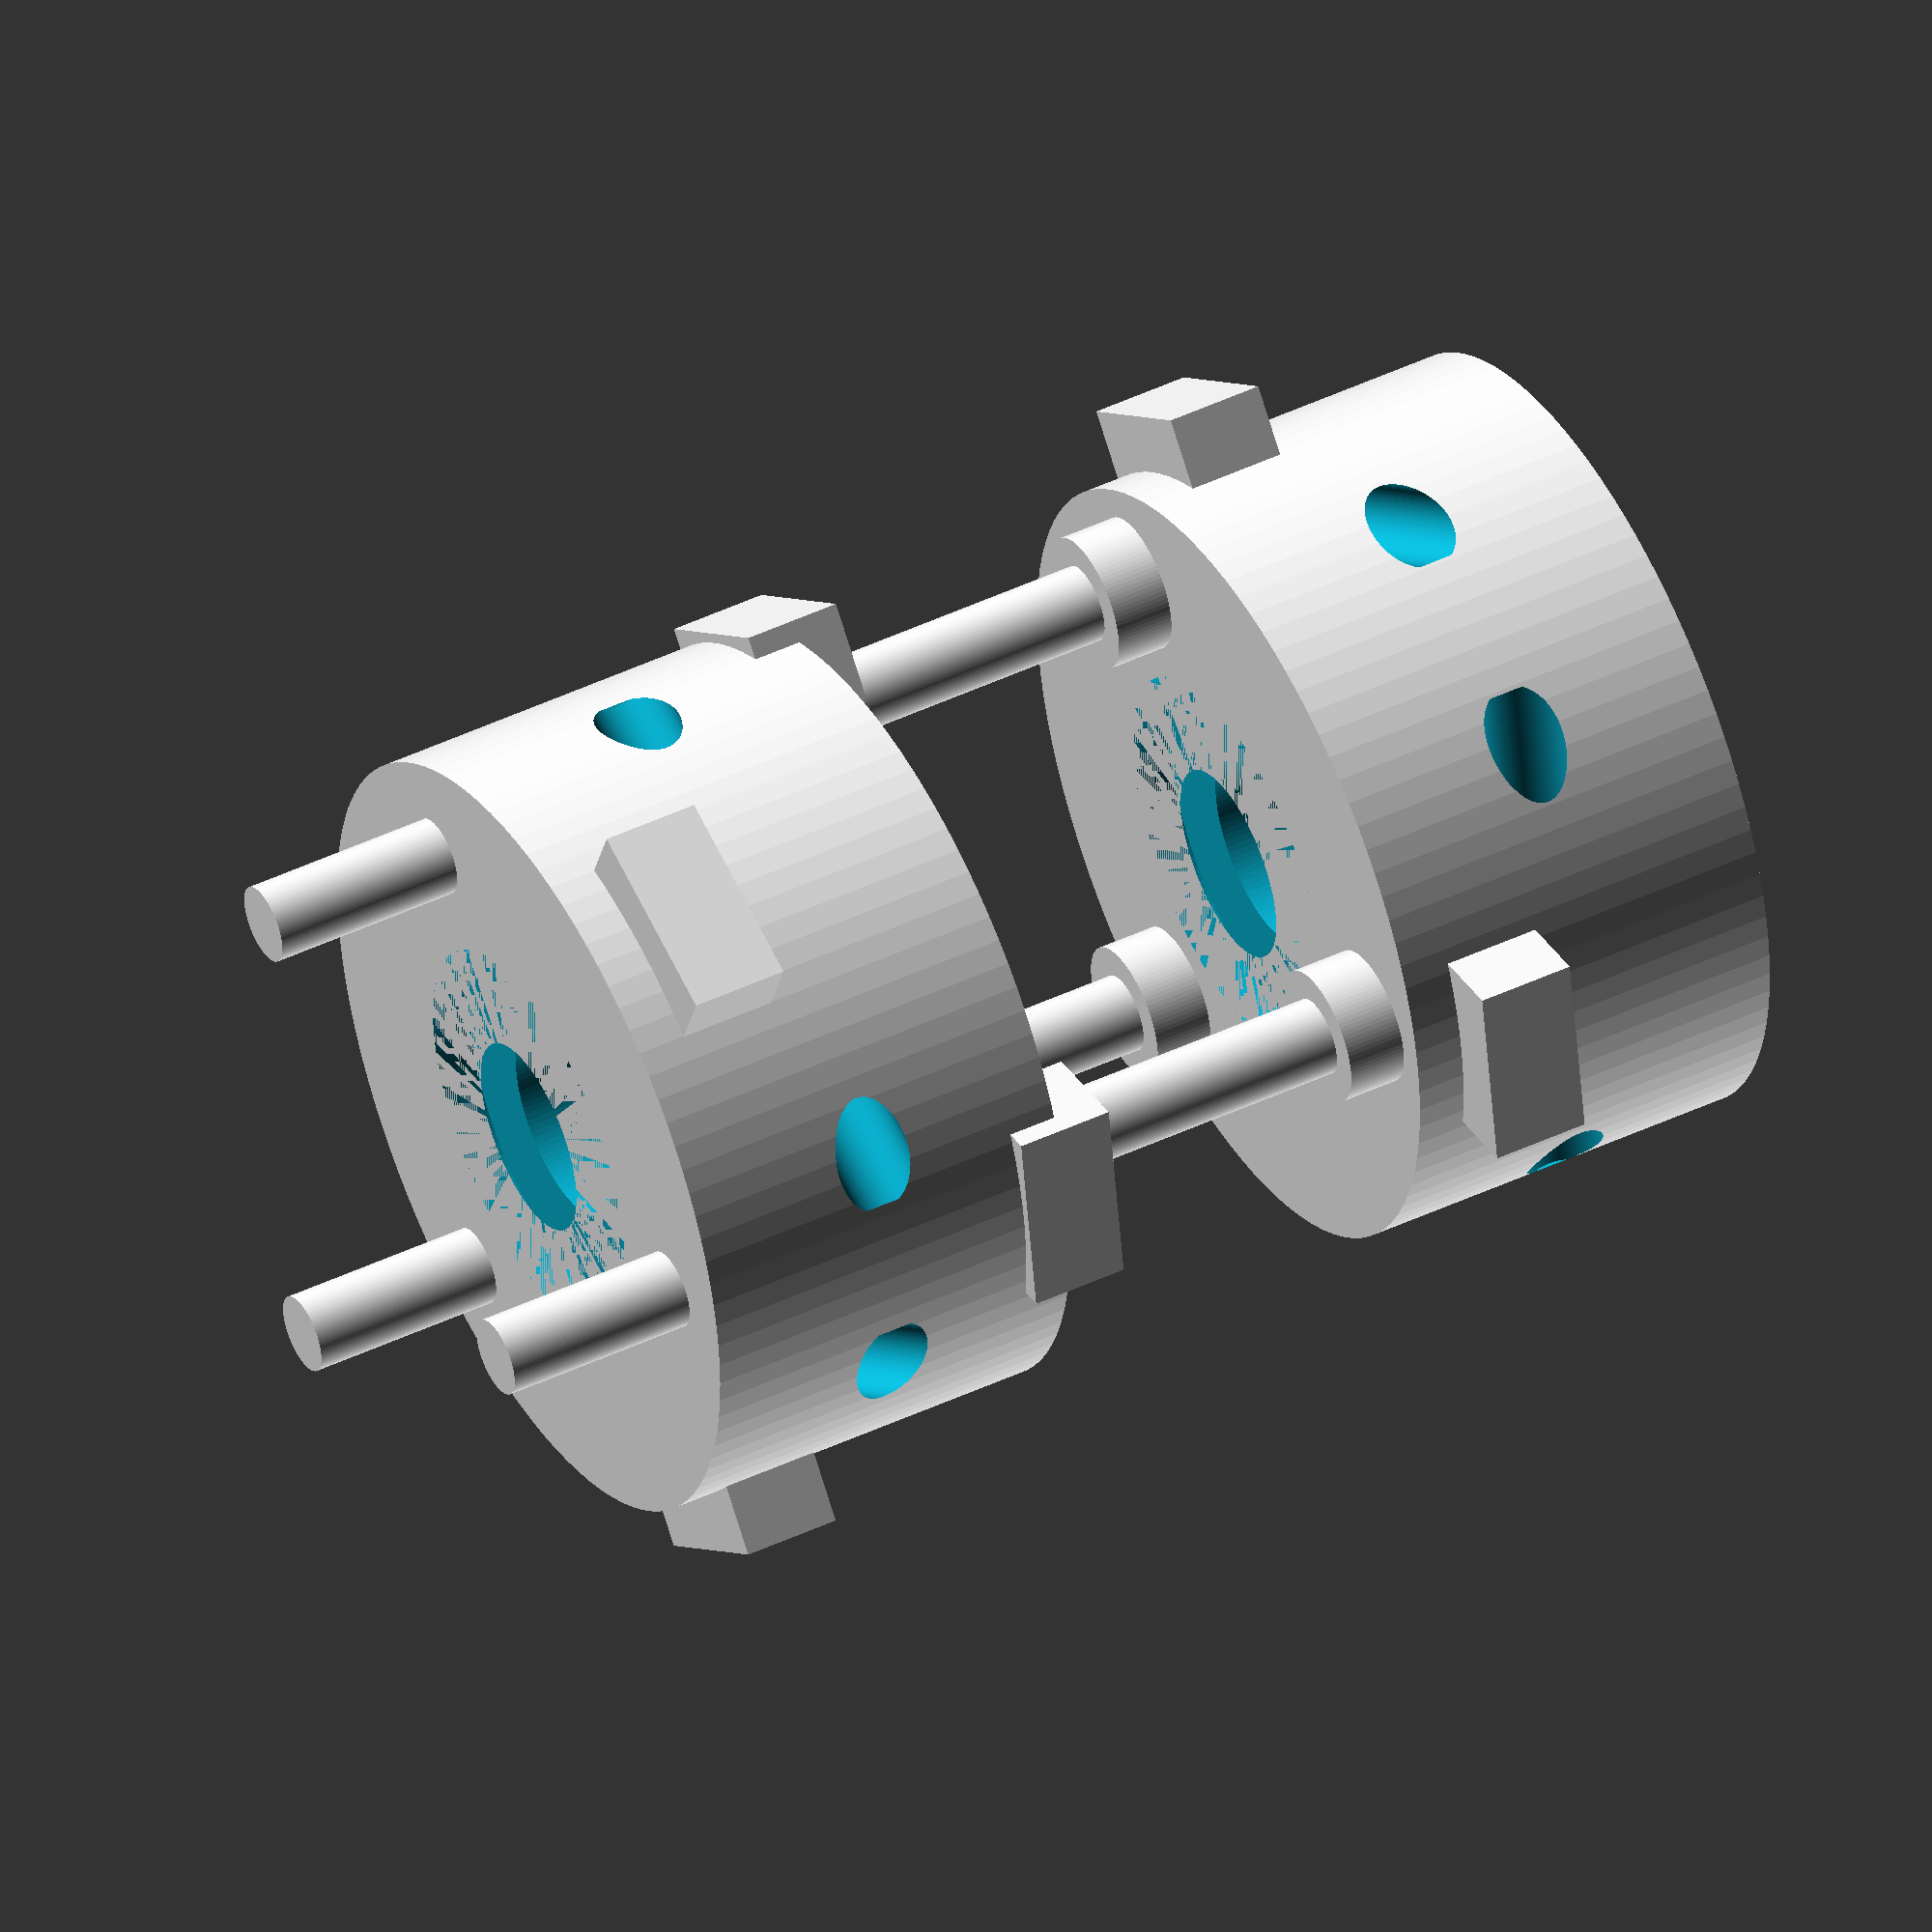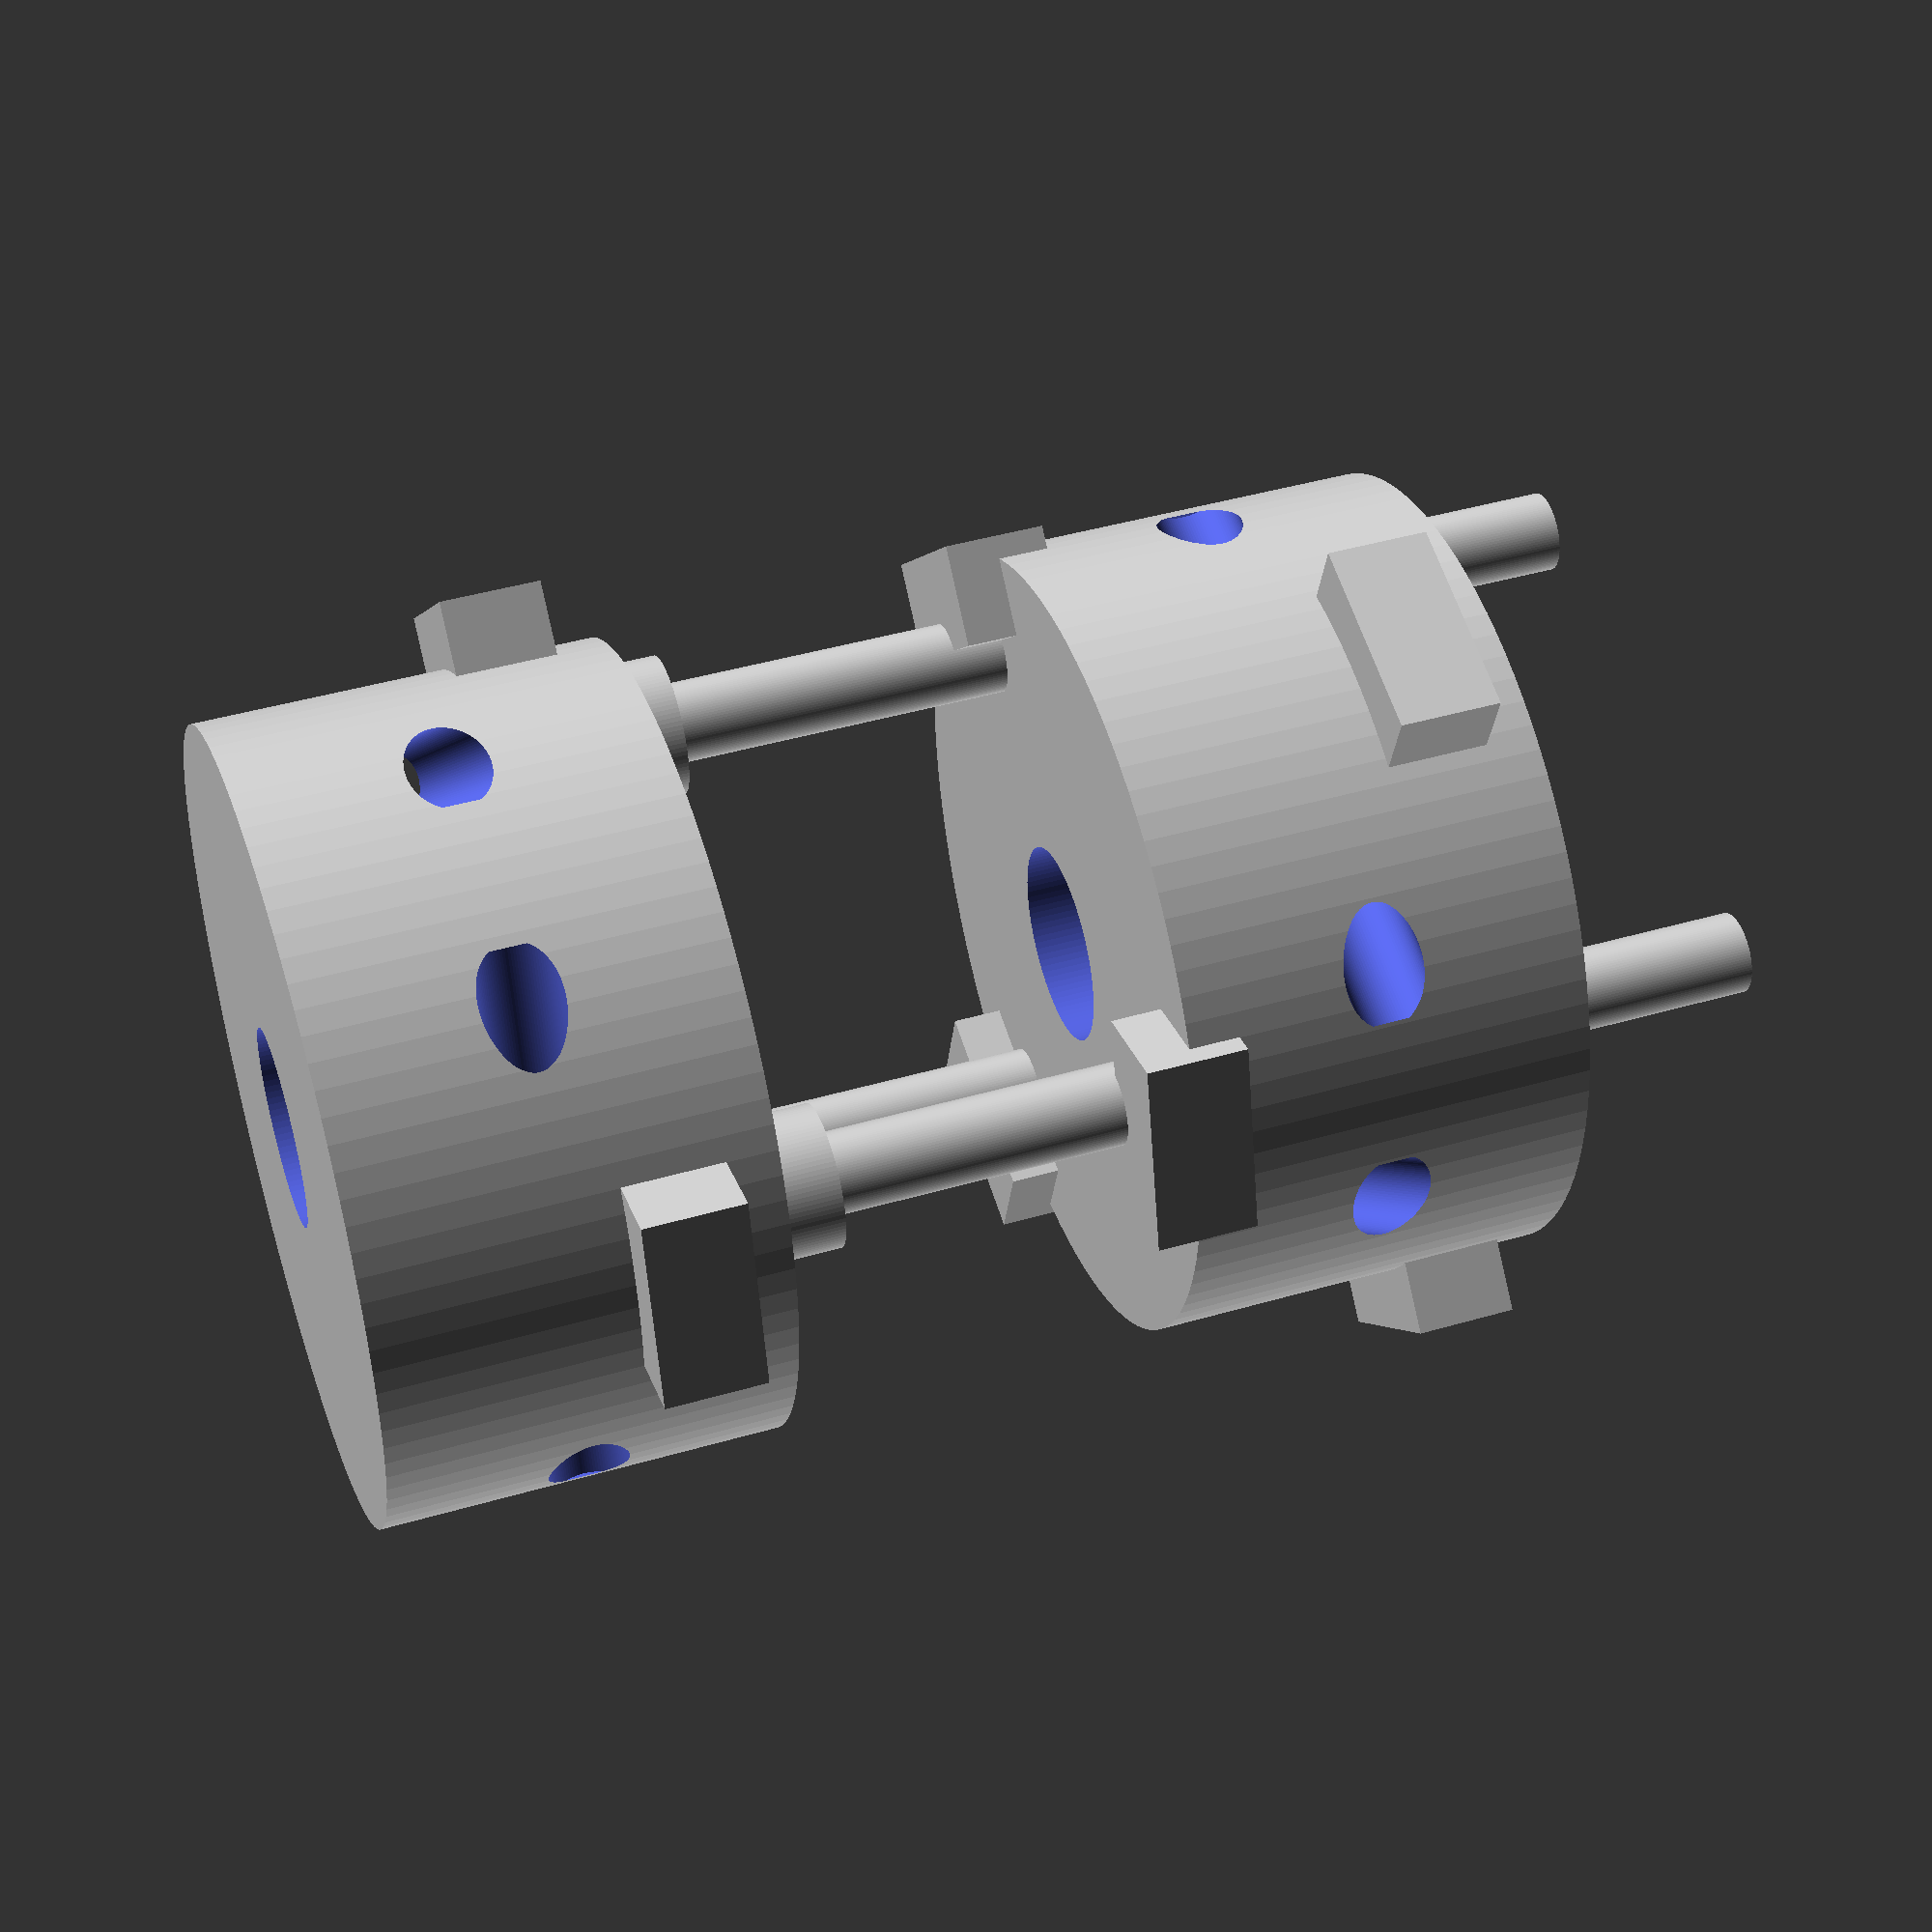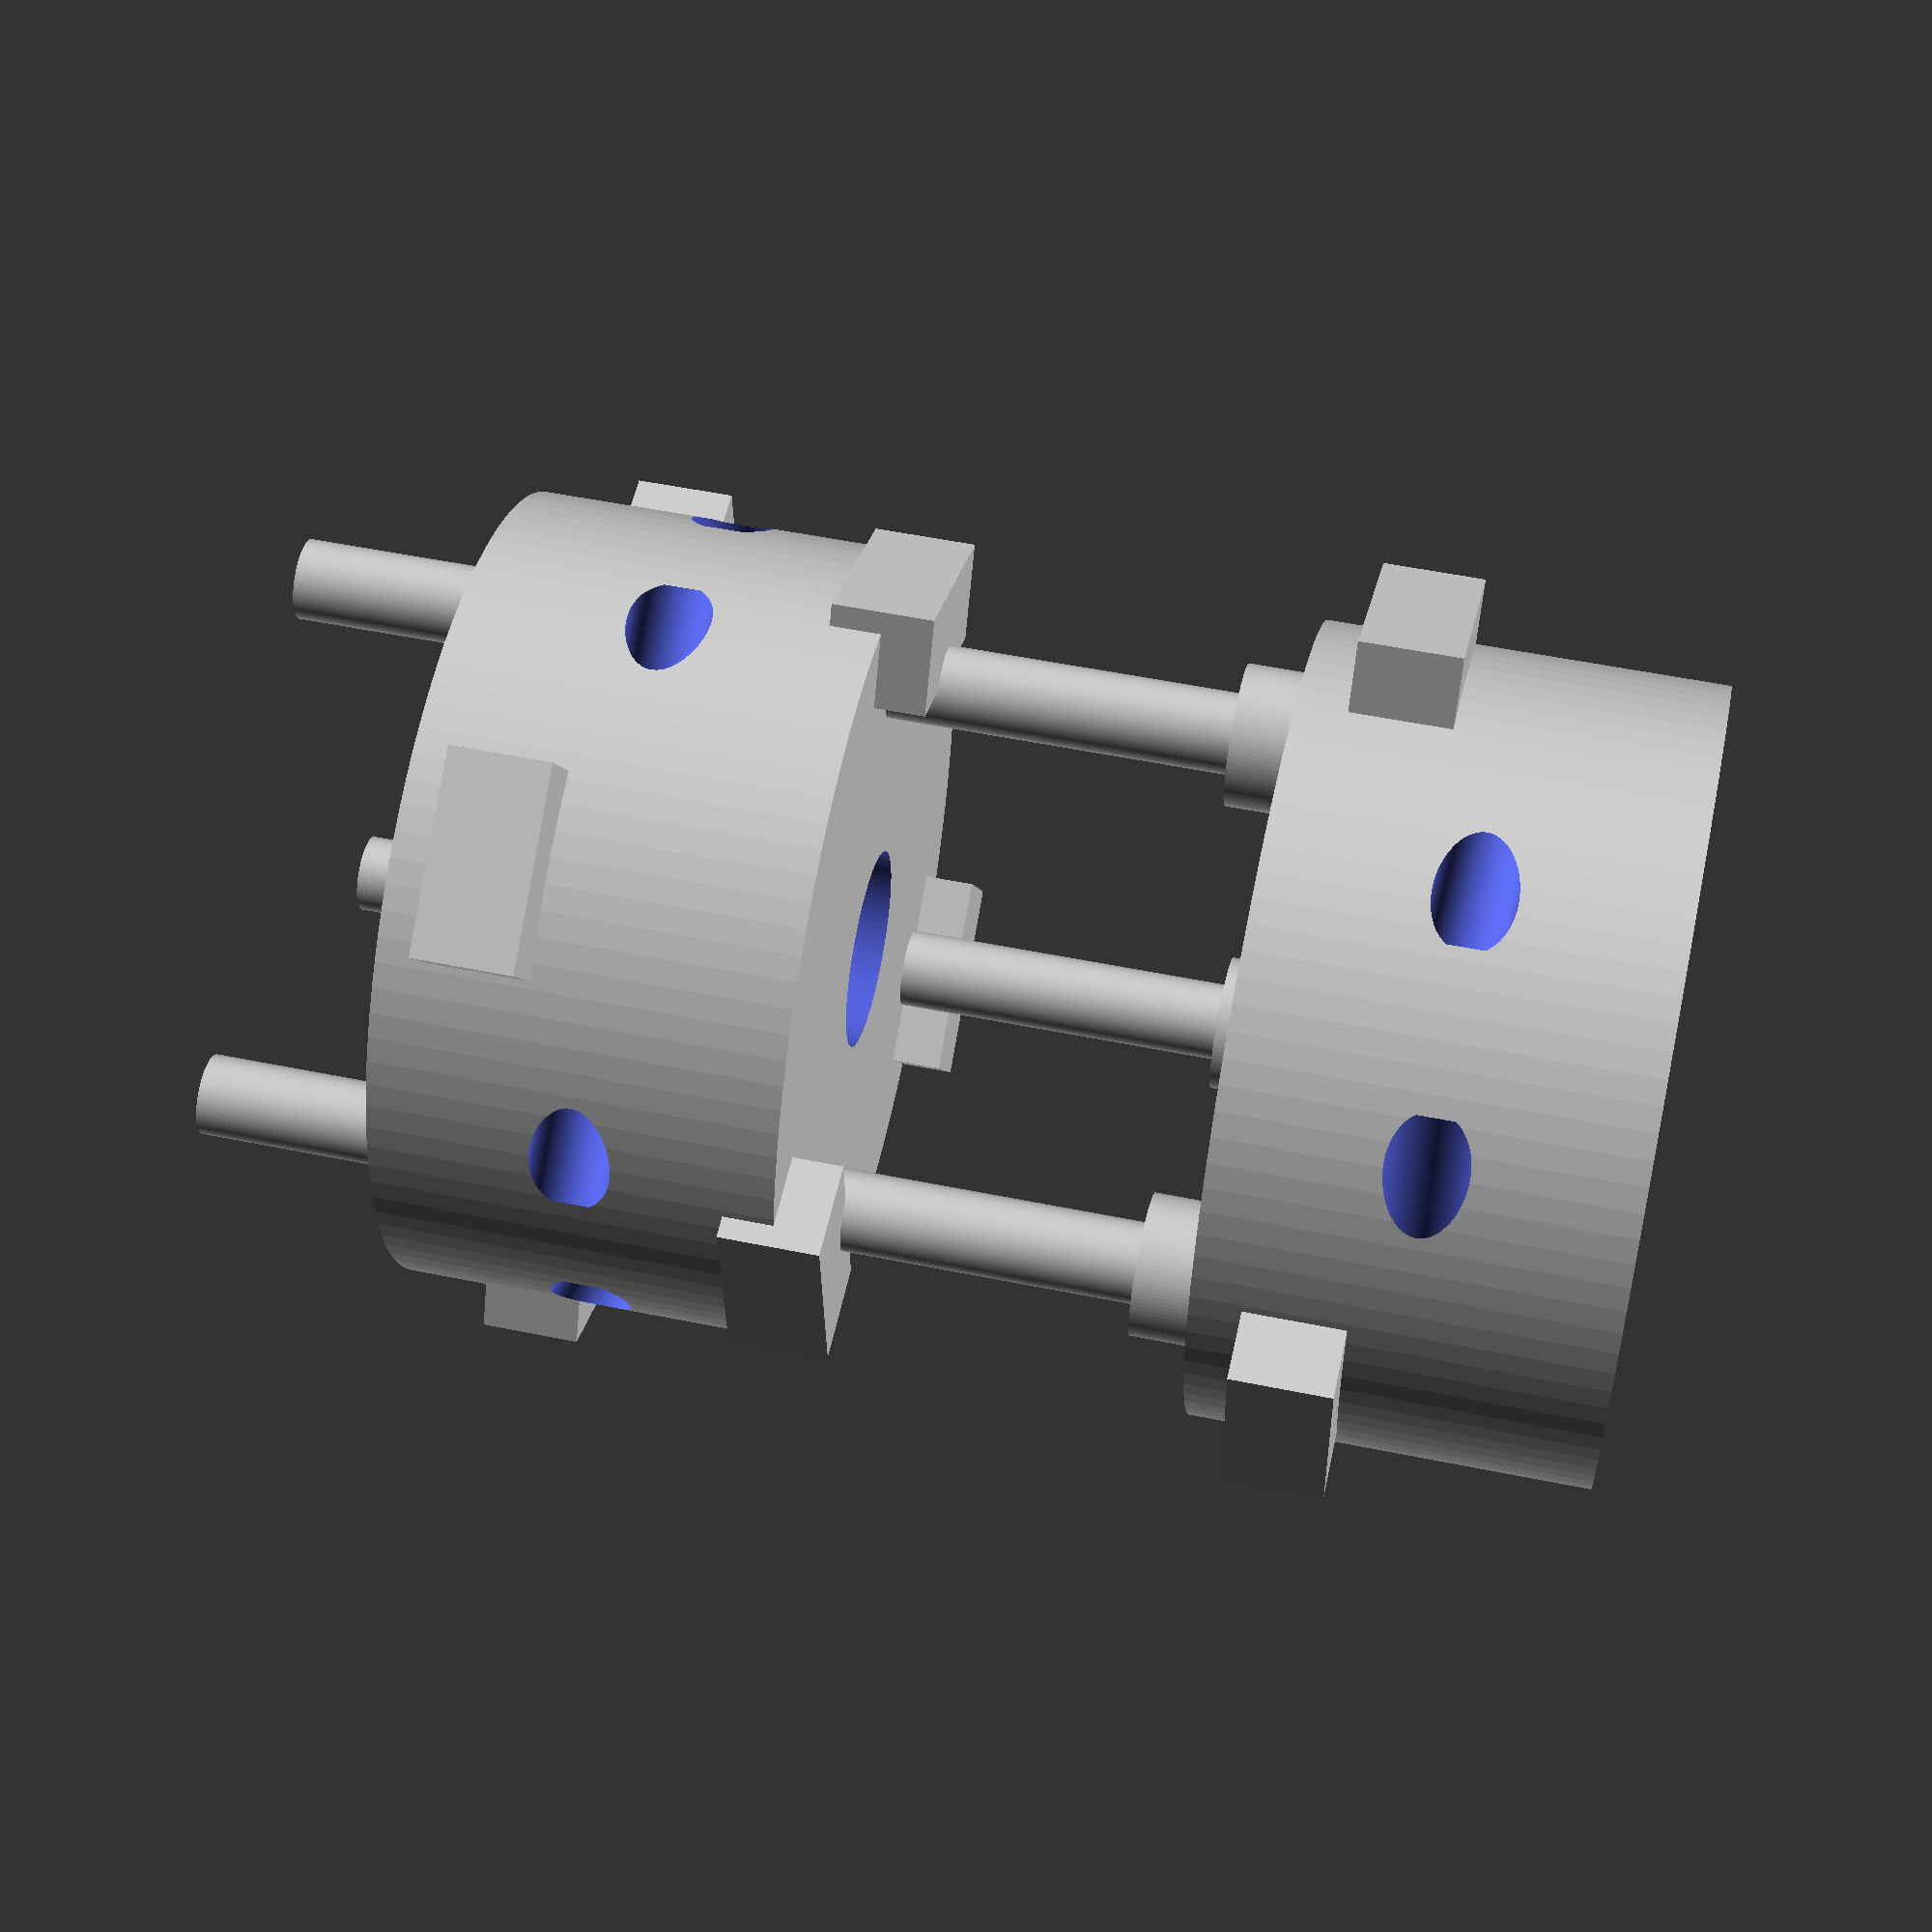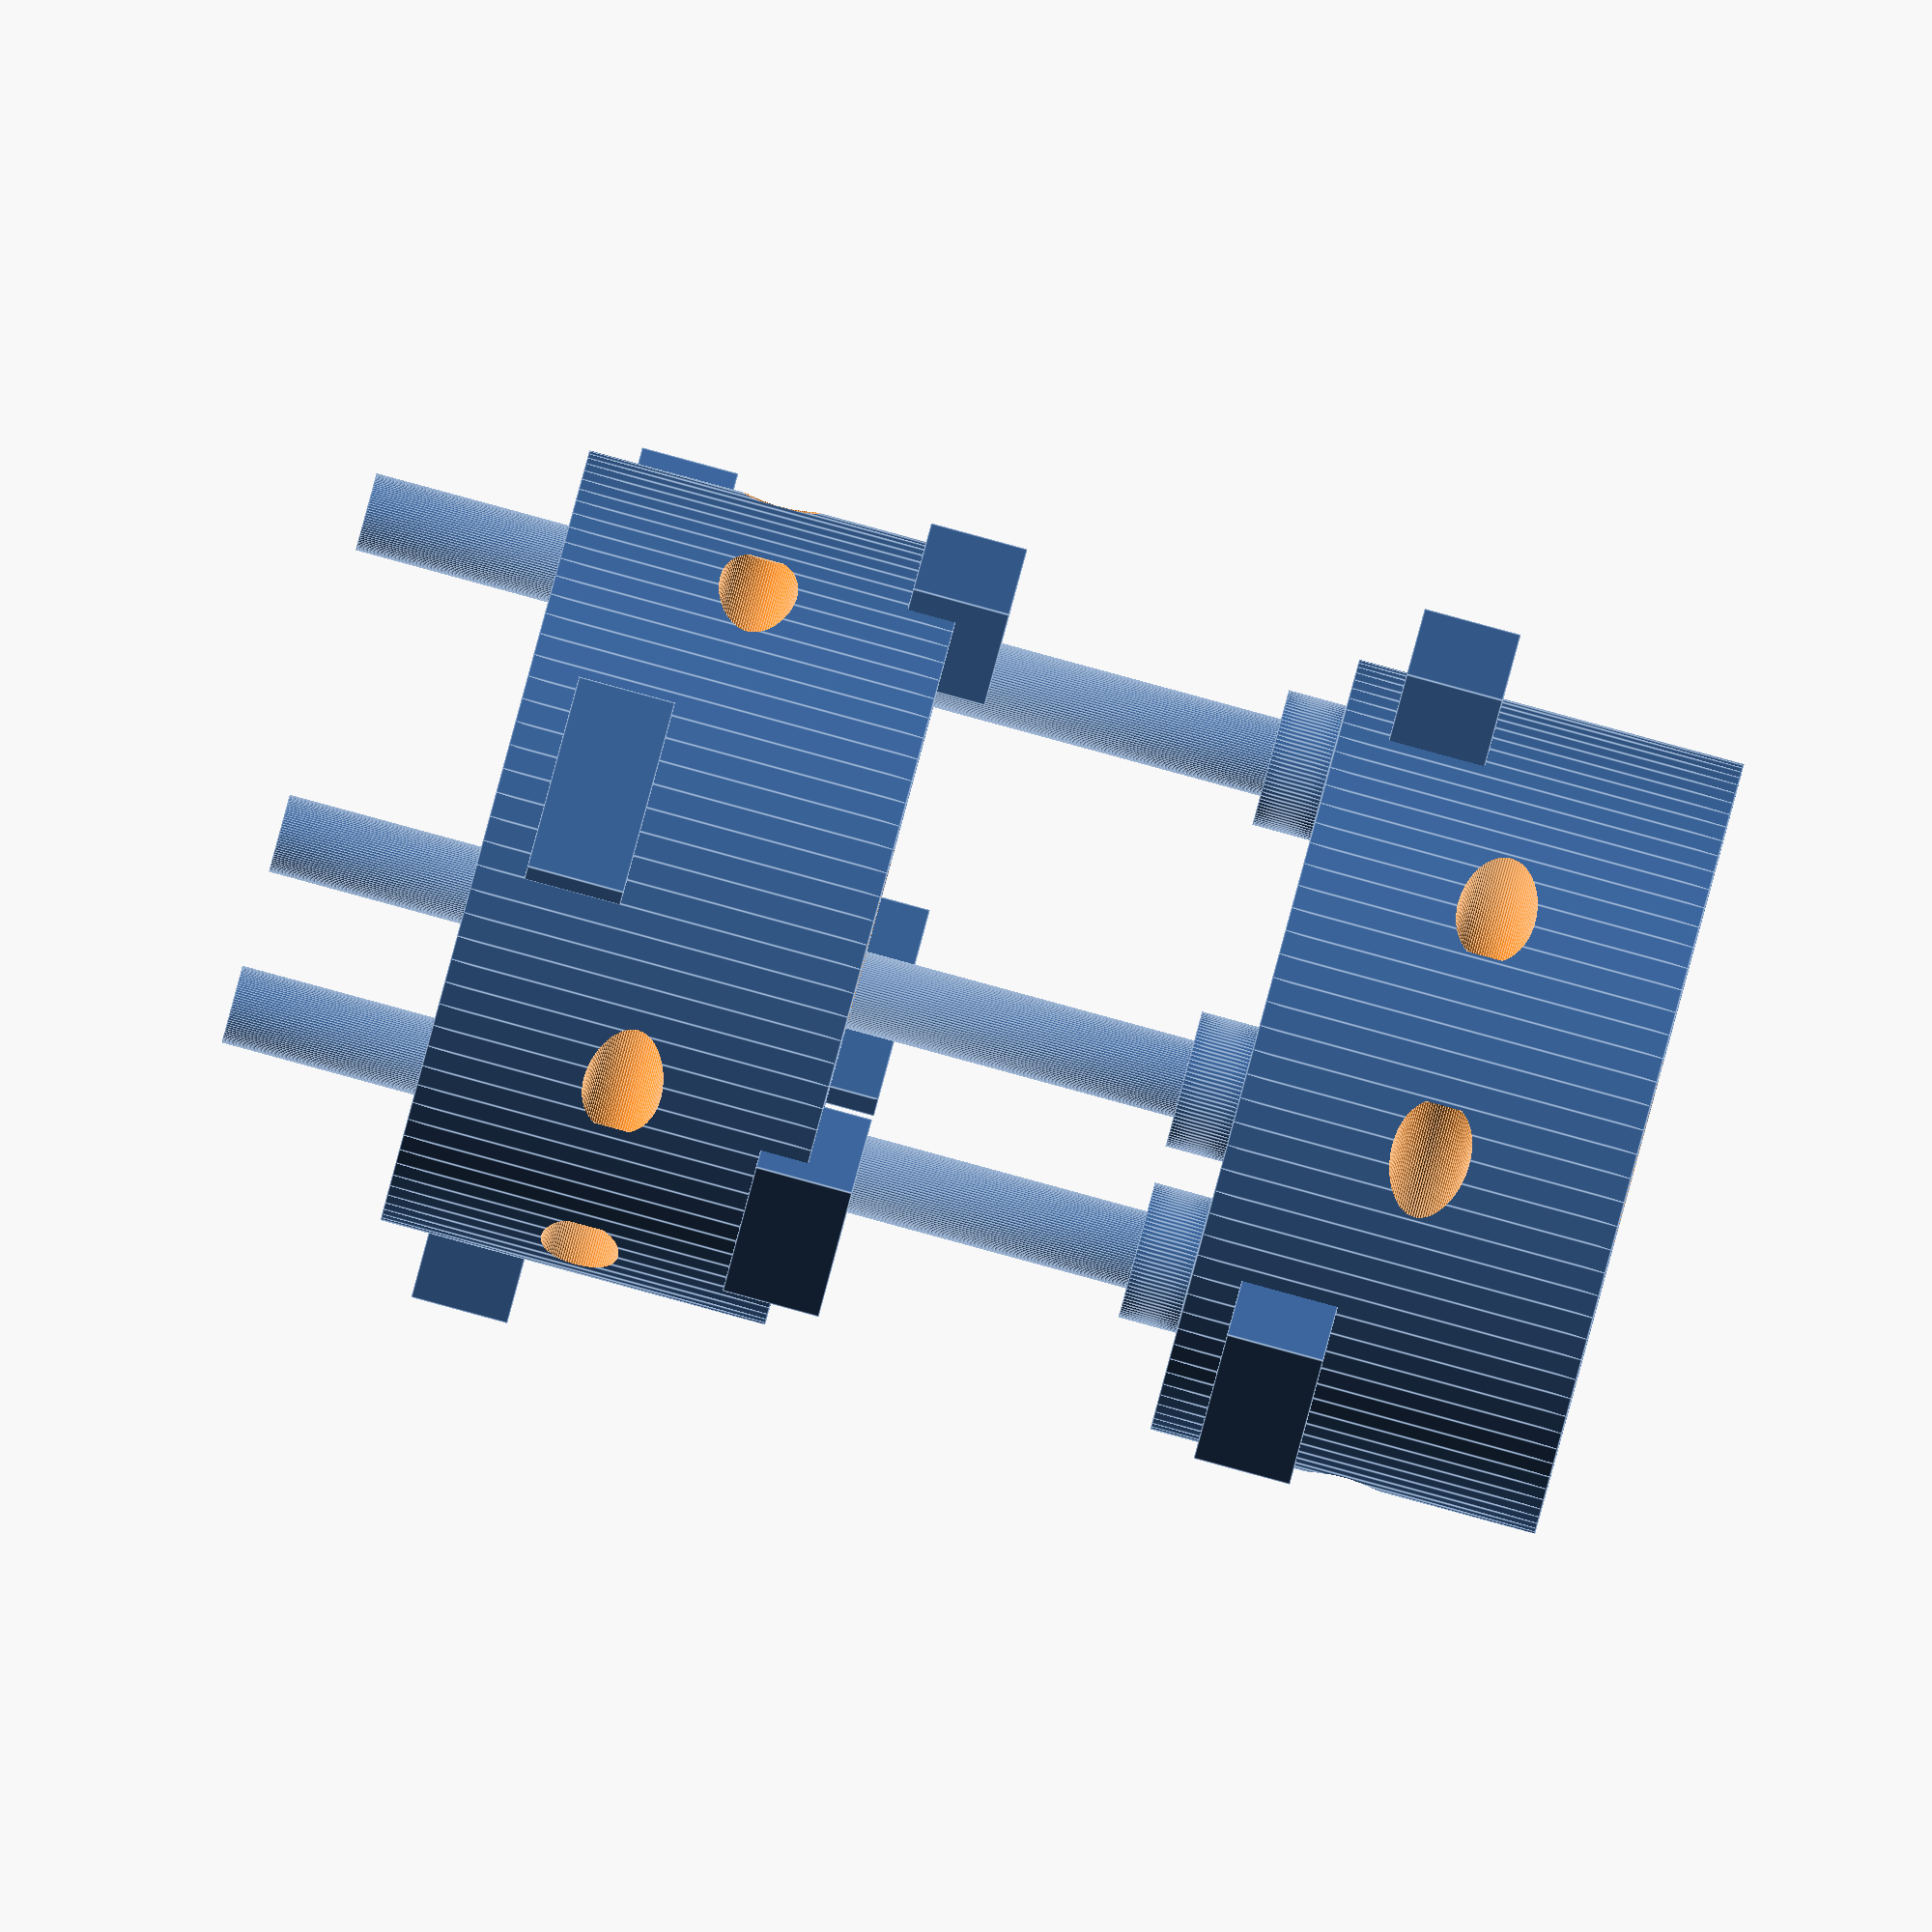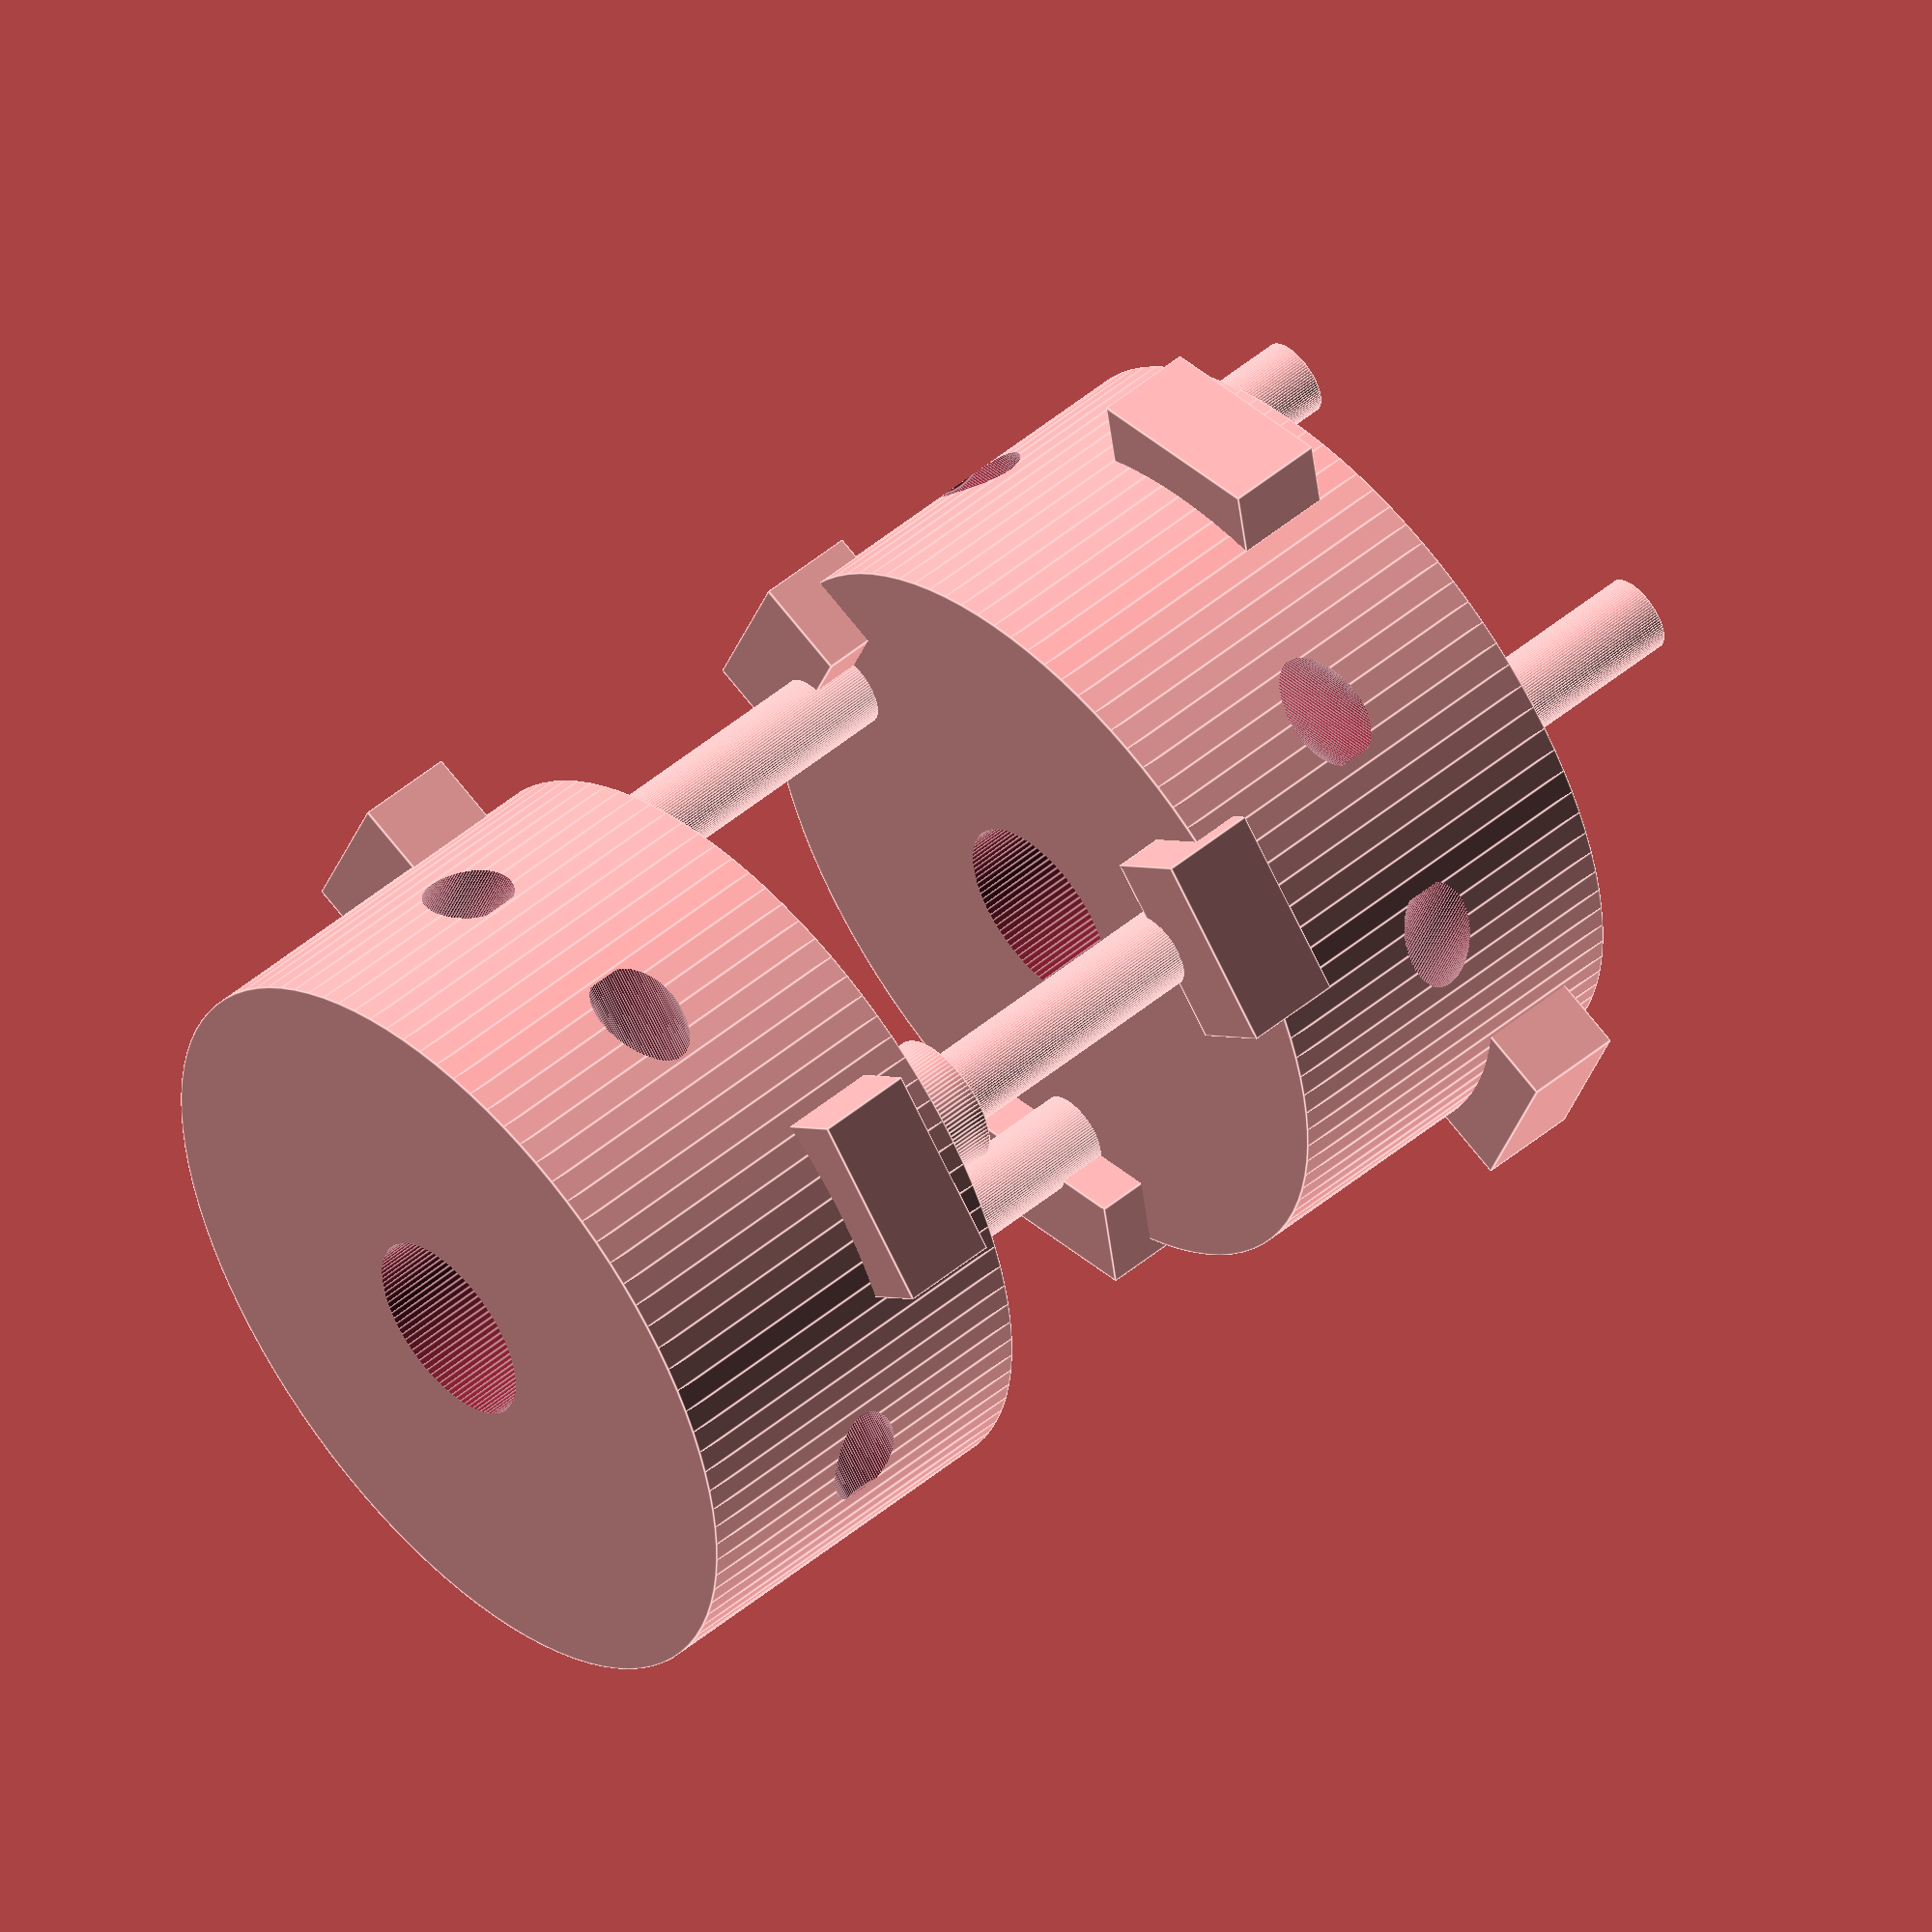
<openscad>

$fn=100;

// Parameters
hub_diameter = 40;
hub_length = 20;
bore_diameter = 10;
jaw_width = 10;
jaw_depth = 5;
jaw_radius = 18;
bolt_hole_diameter = 4;
bolt_circle_radius = 15;
bolt_length = 50;
bolt_head_diameter = 7;
bolt_head_height = 3;
nut_diameter = 7;
nut_height = 3;
insert_thickness = 5;
insert_length = 10;
insert_radius = 18;

// Modules
module hub(mirror=false) {
    rotate([0,0,mirror ? 180 : 0])
    difference() {
        union() {
            cylinder(d=hub_diameter, h=hub_length);
            for(i=[0:2]) {
                rotate([0,0,i*120])
                translate([jaw_radius,0,hub_length - jaw_depth])
                    cube([jaw_width, jaw_width, jaw_depth], center=true);
            }
        }
        // Bore
        translate([0,0,-1])
            cylinder(d=bore_diameter, h=hub_length+2);
        // Bolt holes
        for(i=[0:2]) {
            rotate([0,0,i*120])
            translate([bolt_circle_radius,0,hub_length/2])
                rotate([90,0,0])
                    cylinder(d=bolt_hole_diameter, h=hub_length+10, center=true);
        }
        // Recessed center
        translate([0,0,hub_length-2])
            cylinder(d=hub_diameter/2, h=2);
    }
}

module jaw_insert() {
    for(i=[0:2]) {
        rotate([0,0,i*120])
        translate([insert_radius,0,hub_length])
            cube([insert_thickness, insert_length, jaw_depth], center=true);
    }
}

module bolt() {
    for(i=[0:2]) {
        rotate([0,0,i*120])
        translate([bolt_circle_radius,0,hub_length])
        union() {
            // Shaft
            cylinder(d=bolt_hole_diameter, h=bolt_length);
            // Head
            cylinder(d=bolt_head_diameter, h=bolt_head_height);
        }
    }
}

module nut() {
    for(i=[0:2]) {
        rotate([0,0,i*120])
        translate([bolt_circle_radius,0,hub_length*2 + 2])
            cylinder(d=nut_diameter, h=nut_height, $fn=6);
    }
}

// Assembly
translate([0,0,0]) hub(false); // Left hub
translate([0,0,hub_length]) jaw_insert(); // Jaw inserts
translate([0,0,hub_length*2]) hub(true); // Right hub
bolt(); // Bolts
nut(); // Nuts


</openscad>
<views>
elev=314.5 azim=111.0 roll=61.3 proj=o view=wireframe
elev=315.7 azim=193.4 roll=251.3 proj=p view=solid
elev=307.3 azim=244.3 roll=102.4 proj=p view=wireframe
elev=90.3 azim=260.3 roll=74.8 proj=o view=edges
elev=309.4 azim=99.8 roll=227.8 proj=o view=edges
</views>
